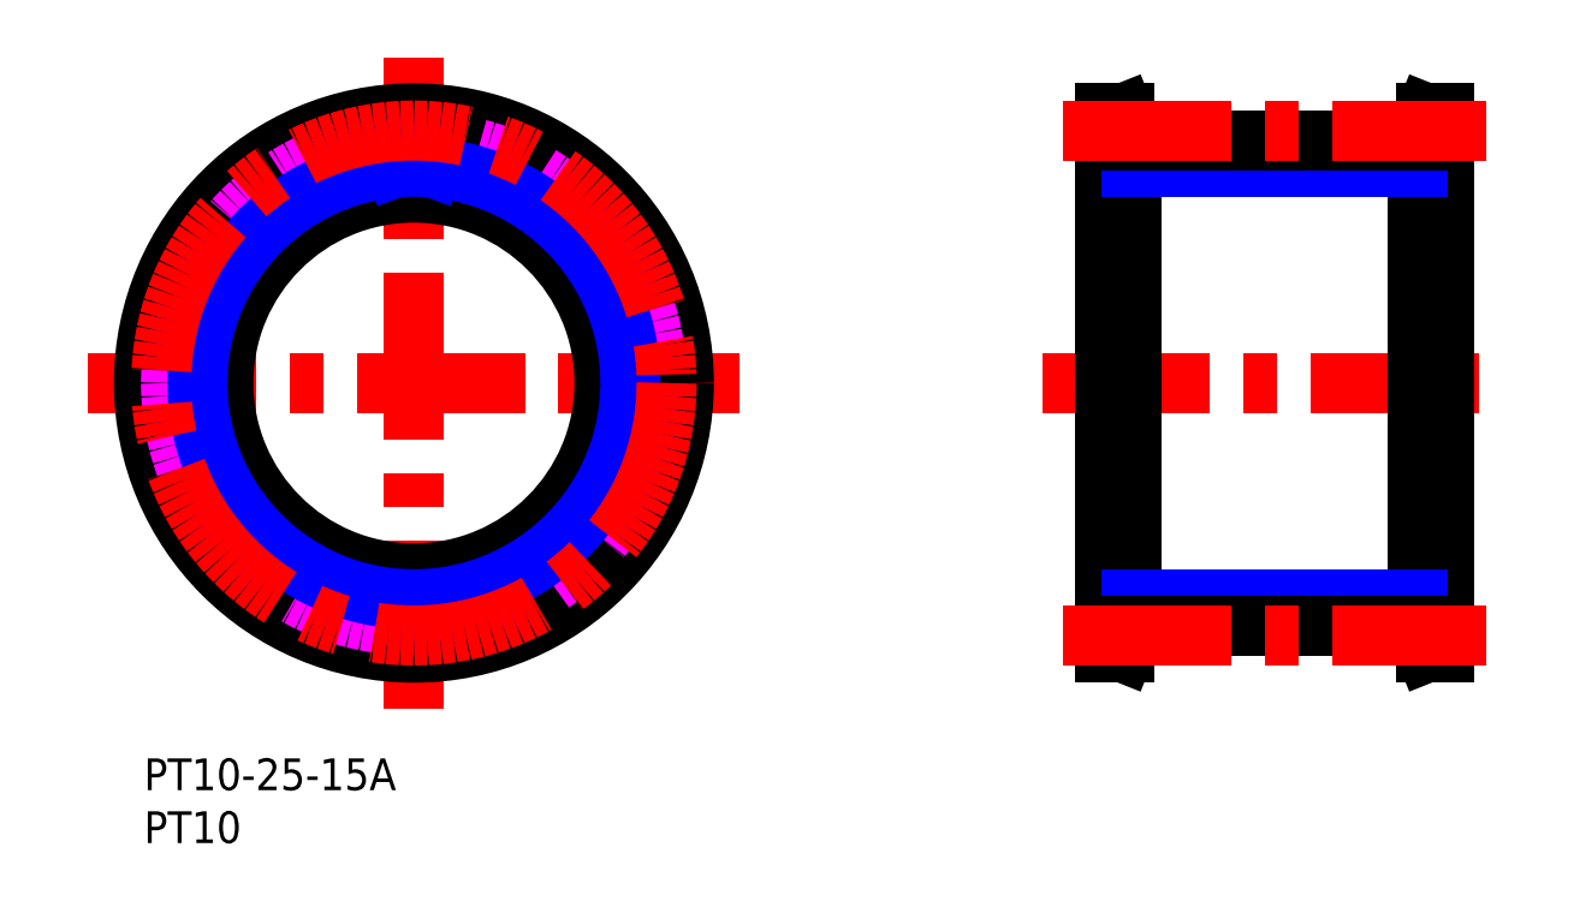
<metadata>
{"format":"dxf","ext":"dxf","renderer":"ezdxf+matplotlib","layout":"modelspace","background":"white","min_lineweight":24,"dpi":150}
</metadata>
<code>
0
SECTION
2
ENTITIES
0
TEXT
8
MSM_PART_NUMBER
10
0
20
-3
30
0
40
3
1
PT10-25-15A
0
TEXT
8
MSM_PART_NUMBER
10
0
20
-8
30
0
40
3
1
PT10
0
CIRCLE
8
MSM_DASHED
10
25.5
20
35.5
30
0
40
23.55
0
ARC
8
MSM_DASHED
10
47.58
20
39.56
30
0
40
0.5
50
10.41
51
88
0
ARC
8
MSM_DASHED
10
45.82
20
40.62
30
0
40
0.5
50
194.1
51
268
0
ARC
8
MSM_DASHED
10
25.5
20
35.5
30
0
40
20.45
50
14.14
51
21.86
0
ARC
8
MSM_DASHED
10
3.059
20
36.12
30
0
40
0.5
50
178.4
51
256
0
LINE
8
MSM_DASHED
10
4.686
20
35.2
30
0
11
2.938
21
35.64
31
0
0
ARC
8
MSM_DASHED
10
4.565
20
34.72
30
0
40
0.5
50
2.141
51
76
0
ARC
8
MSM_DASHED
10
25.5
20
35.5
30
0
40
20.45
50
182.1
51
189.9
0
ARC
8
MSM_DASHED
10
4.859
20
31.91
30
0
40
0.5
50
296
51
9.859
0
LINE
8
MSM_DASHED
10
3.459
20
30.67
30
0
11
5.079
21
31.46
31
0
0
ARC
8
MSM_DASHED
10
3.679
20
30.22
30
0
40
0.5
50
116
51
193.6
0
ARC
8
MSM_DASHED
10
25.5
20
35.5
30
0
40
22.95
50
193.6
51
202.4
0
ARC
8
MSM_DASHED
10
4.745
20
26.94
30
0
40
0.5
50
202.4
51
280
0
LINE
8
MSM_DASHED
10
6.606
20
26.76
30
0
11
4.832
21
26.45
31
0
0
ARC
8
MSM_DASHED
10
6.693
20
26.27
30
0
40
0.5
50
26.14
51
100
0
ARC
8
MSM_DASHED
10
25.5
20
35.5
30
0
40
20.45
50
206.1
51
213.9
0
ARC
8
MSM_DASHED
10
8.103
20
23.83
30
0
40
0.5
50
320
51
33.86
0
LINE
8
MSM_DASHED
10
7.328
20
22.13
30
0
11
8.486
21
23.51
31
0
0
ARC
8
MSM_DASHED
10
7.711
20
21.8
30
0
40
0.5
50
140
51
217.6
0
ARC
8
MSM_DASHED
10
25.5
20
35.5
30
0
40
22.95
50
217.6
51
226.4
0
ARC
8
MSM_DASHED
10
10.02
20
19.24
30
0
40
0.5
50
226.4
51
304
0
LINE
8
MSM_DASHED
10
11.79
20
19.83
30
0
11
10.3
21
18.83
31
0
0
ARC
8
MSM_DASHED
10
12.07
20
19.42
30
0
40
0.5
50
50.14
51
124
0
ARC
8
MSM_DASHED
10
25.5
20
35.5
30
0
40
20.45
50
230.1
51
237.9
0
ARC
8
MSM_DASHED
10
14.35
20
17.76
30
0
40
0.5
50
344
51
57.86
0
LINE
8
MSM_DASHED
10
14.34
20
15.89
30
0
11
14.84
21
17.62
31
0
0
ARC
8
MSM_DASHED
10
14.82
20
15.75
30
0
40
0.5
50
164
51
241.6
0
ARC
8
MSM_DASHED
10
25.5
20
35.5
30
0
40
22.95
50
241.6
51
250.4
0
ARC
8
MSM_DASHED
10
17.97
20
14.35
30
0
40
0.5
50
250.4
51
328
0
LINE
8
MSM_DASHED
10
19.35
20
15.61
30
0
11
18.4
21
14.08
31
0
0
ARC
8
MSM_DASHED
10
19.78
20
15.35
30
0
40
0.5
50
74.14
51
148
0
ARC
8
MSM_DASHED
10
25.5
20
35.5
30
0
40
20.45
50
254.1
51
261.9
0
ARC
8
MSM_DASHED
10
22.53
20
14.76
30
0
40
0.5
50
8
51
81.86
0
LINE
8
MSM_DASHED
10
23.28
20
13.05
30
0
11
23.03
21
14.83
31
0
0
ARC
8
MSM_DASHED
10
23.77
20
13.12
30
0
40
0.5
50
188
51
265.6
0
ARC
8
MSM_DASHED
10
25.5
20
35.5
30
0
40
22.95
50
265.6
51
274.4
0
ARC
8
MSM_DASHED
10
27.23
20
13.12
30
0
40
0.5
50
274.4
51
352
0
LINE
8
MSM_DASHED
10
27.97
20
14.83
30
0
11
27.72
21
13.05
31
0
0
ARC
8
MSM_DASHED
10
28.47
20
14.76
30
0
40
0.5
50
98.14
51
172
0
ARC
8
MSM_DASHED
10
25.5
20
35.5
30
0
40
20.45
50
278.1
51
285.9
0
ARC
8
MSM_DASHED
10
31.22
20
15.35
30
0
40
0.5
50
32
51
105.9
0
LINE
8
MSM_DASHED
10
32.6
20
14.08
30
0
11
31.65
21
15.61
31
0
0
ARC
8
MSM_DASHED
10
33.03
20
14.35
30
0
40
0.5
50
212
51
289.6
0
ARC
8
MSM_DASHED
10
25.5
20
35.5
30
0
40
22.95
50
289.6
51
298.4
0
ARC
8
MSM_DASHED
10
36.18
20
15.75
30
0
40
0.5
50
298.4
51
16
0
LINE
8
MSM_DASHED
10
36.16
20
17.62
30
0
11
36.66
21
15.89
31
0
0
ARC
8
MSM_DASHED
10
36.65
20
17.76
30
0
40
0.5
50
122.1
51
196
0
ARC
8
MSM_DASHED
10
25.5
20
35.5
30
0
40
20.45
50
302.1
51
309.9
0
ARC
8
MSM_DASHED
10
38.93
20
19.42
30
0
40
0.5
50
56
51
129.9
0
LINE
8
MSM_DASHED
10
40.7
20
18.83
30
0
11
39.21
21
19.83
31
0
0
ARC
8
MSM_DASHED
10
40.98
20
19.24
30
0
40
0.5
50
236
51
313.6
0
ARC
8
MSM_DASHED
10
25.5
20
35.5
30
0
40
22.95
50
313.6
51
322.4
0
ARC
8
MSM_DASHED
10
43.29
20
21.8
30
0
40
0.5
50
322.4
51
40
0
LINE
8
MSM_DASHED
10
42.51
20
23.51
30
0
11
43.67
21
22.13
31
0
0
ARC
8
MSM_DASHED
10
42.9
20
23.83
30
0
40
0.5
50
146.1
51
220
0
ARC
8
MSM_DASHED
10
25.5
20
35.5
30
0
40
20.45
50
326.1
51
333.9
0
ARC
8
MSM_DASHED
10
44.31
20
26.27
30
0
40
0.5
50
80
51
153.9
0
LINE
8
MSM_DASHED
10
46.17
20
26.45
30
0
11
44.39
21
26.76
31
0
0
ARC
8
MSM_DASHED
10
46.25
20
26.94
30
0
40
0.5
50
260
51
337.6
0
ARC
8
MSM_DASHED
10
25.5
20
35.5
30
0
40
22.95
50
337.6
51
346.4
0
ARC
8
MSM_DASHED
10
47.32
20
30.22
30
0
40
0.5
50
346.4
51
64
0
LINE
8
MSM_DASHED
10
45.92
20
31.46
30
0
11
47.54
21
30.67
31
0
0
ARC
8
MSM_DASHED
10
46.14
20
31.91
30
0
40
0.5
50
170.1
51
244
0
ARC
8
MSM_DASHED
10
25.5
20
35.5
30
0
40
20.45
50
350.1
51
357.9
0
ARC
8
MSM_DASHED
10
46.44
20
34.72
30
0
40
0.5
50
104
51
177.9
0
LINE
8
MSM_DASHED
10
48.06
20
35.64
30
0
11
46.31
21
35.2
31
0
0
ARC
8
MSM_DASHED
10
47.94
20
36.12
30
0
40
0.5
50
284
51
1.591
0
ARC
8
MSM_DASHED
10
25.5
20
35.5
30
0
40
22.95
50
1.591
51
10.41
0
LINE
8
MSM_DASHED
10
45.8
20
40.12
30
0
11
47.6
21
40.06
31
0
0
ARC
8
MSM_DASHED
10
44.94
20
43.3
30
0
40
0.5
50
128
51
201.9
0
LINE
8
MSM_DASHED
10
46.06
20
44.8
30
0
11
44.64
21
43.69
31
0
0
ARC
8
MSM_DASHED
10
45.75
20
45.2
30
0
40
0.5
50
308
51
25.59
0
ARC
8
MSM_DASHED
10
25.5
20
35.5
30
0
40
22.95
50
25.59
51
34.41
0
ARC
8
MSM_DASHED
10
44.02
20
48.19
30
0
40
0.5
50
34.41
51
112
0
LINE
8
MSM_DASHED
10
42.16
20
47.98
30
0
11
43.83
21
48.65
31
0
0
ARC
8
MSM_DASHED
10
41.98
20
48.44
30
0
40
0.5
50
218.1
51
292
0
ARC
8
MSM_DASHED
10
25.5
20
35.5
30
0
40
20.45
50
38.14
51
45.86
0
ARC
8
MSM_DASHED
10
40.09
20
50.53
30
0
40
0.5
50
152
51
225.9
0
LINE
8
MSM_DASHED
10
40.49
20
52.36
30
0
11
39.65
21
50.77
31
0
0
ARC
8
MSM_DASHED
10
40.05
20
52.59
30
0
40
0.5
50
332
51
49.59
0
ARC
8
MSM_DASHED
10
25.5
20
35.5
30
0
40
22.95
50
49.59
51
58.41
0
ARC
8
MSM_DASHED
10
37.26
20
54.62
30
0
40
0.5
50
58.41
51
136
0
LINE
8
MSM_DASHED
10
35.65
20
53.67
30
0
11
36.9
21
54.97
31
0
0
ARC
8
MSM_DASHED
10
35.29
20
54.02
30
0
40
0.5
50
242.1
51
316
0
ARC
8
MSM_DASHED
10
25.5
20
35.5
30
0
40
20.45
50
62.14
51
69.86
0
ARC
8
MSM_DASHED
10
32.71
20
55.17
30
0
40
0.5
50
176
51
249.9
0
LINE
8
MSM_DASHED
10
32.34
20
57
30
0
11
32.22
21
55.2
31
0
0
ARC
8
MSM_DASHED
10
31.84
20
57.04
30
0
40
0.5
50
356
51
73.59
0
ARC
8
MSM_DASHED
10
25.5
20
35.5
30
0
40
22.95
50
73.59
51
82.41
0
ARC
8
MSM_DASHED
10
28.47
20
57.75
30
0
40
0.5
50
82.41
51
160
0
LINE
8
MSM_DASHED
10
28
20
57.92
30
0
11
27.38
21
56.23
31
0
0
ARC
8
MSM_DASHED
10
26.91
20
56.4
30
0
40
0.5
50
266.1
51
340
0
ARC
8
MSM_DASHED
10
25.5
20
35.5
30
0
40
20.45
50
86.14
51
93.86
0
ARC
8
MSM_DASHED
10
24.09
20
56.4
30
0
40
0.5
50
200
51
273.9
0
LINE
8
MSM_DASHED
10
23.62
20
56.23
30
0
11
23
21
57.92
31
0
0
ARC
8
MSM_DASHED
10
22.53
20
57.75
30
0
40
0.5
50
20
51
97.59
0
ARC
8
MSM_DASHED
10
25.5
20
35.5
30
0
40
22.95
50
97.59
51
106.4
0
ARC
8
MSM_DASHED
10
19.16
20
57.04
30
0
40
0.5
50
106.4
51
184
0
LINE
8
MSM_DASHED
10
18.78
20
55.2
30
0
11
18.66
21
57
31
0
0
ARC
8
MSM_DASHED
10
18.29
20
55.17
30
0
40
0.5
50
290.1
51
4
0
ARC
8
MSM_DASHED
10
25.5
20
35.5
30
0
40
20.45
50
110.1
51
117.9
0
ARC
8
MSM_DASHED
10
15.71
20
54.02
30
0
40
0.5
50
224
51
297.9
0
LINE
8
MSM_DASHED
10
14.1
20
54.97
30
0
11
15.35
21
53.67
31
0
0
ARC
8
MSM_DASHED
10
13.74
20
54.62
30
0
40
0.5
50
44
51
121.6
0
ARC
8
MSM_DASHED
10
25.5
20
35.5
30
0
40
22.95
50
121.6
51
130.4
0
ARC
8
MSM_DASHED
10
10.95
20
52.59
30
0
40
0.5
50
130.4
51
208
0
LINE
8
MSM_DASHED
10
11.35
20
50.77
30
0
11
10.51
21
52.36
31
0
0
ARC
8
MSM_DASHED
10
10.91
20
50.53
30
0
40
0.5
50
314.1
51
28
0
ARC
8
MSM_DASHED
10
25.5
20
35.5
30
0
40
20.45
50
134.1
51
141.9
0
ARC
8
MSM_DASHED
10
9.023
20
48.44
30
0
40
0.5
50
248
51
321.9
0
LINE
8
MSM_DASHED
10
7.165
20
48.65
30
0
11
8.836
21
47.98
31
0
0
ARC
8
MSM_DASHED
10
6.978
20
48.19
30
0
40
0.5
50
68
51
145.6
0
ARC
8
MSM_DASHED
10
25.5
20
35.5
30
0
40
22.95
50
145.6
51
154.4
0
ARC
8
MSM_DASHED
10
5.252
20
45.2
30
0
40
0.5
50
154.4
51
232
0
LINE
8
MSM_DASHED
10
6.364
20
43.69
30
0
11
4.945
21
44.8
31
0
0
ARC
8
MSM_DASHED
10
6.056
20
43.3
30
0
40
0.5
50
338.1
51
52
0
ARC
8
MSM_DASHED
10
25.5
20
35.5
30
0
40
20.45
50
158.1
51
165.9
0
ARC
8
MSM_DASHED
10
5.185
20
40.62
30
0
40
0.5
50
272
51
345.9
0
LINE
8
MSM_DASHED
10
3.402
20
40.06
30
0
11
5.202
21
40.12
31
0
0
ARC
8
MSM_DASHED
10
3.419
20
39.56
30
0
40
0.5
50
92
51
169.6
0
ARC
8
MSM_DASHED
10
25.5
20
35.5
30
0
40
22.95
50
169.6
51
178.4
0
LINE
8
MSM_CENTER
10
-5.291
20
35.5
30
0
11
56.29
21
35.5
31
0
0
LINE
8
MSM_CENTER
10
25.5
20
4.709
30
0
11
25.5
21
66.29
31
0
0
CIRCLE
8
MSM_CONTINUOUS
10
25.5
20
35.5
30
0
40
25.5
0
CIRCLE
8
MSM_CONTINUOUS
10
25.5
20
35.5
30
0
40
23.24
0
CIRCLE
8
MSM_CONTINUOUS
10
25.5
20
35.5
30
0
40
18
0
CIRCLE
8
MSM_IMAGINARY
10
25.5
20
35.5
30
0
40
22.95
0
CIRCLE
8
MSM_NARROW
10
25.5
20
35.5
30
0
40
20.45
0
LINE
8
MSM_NARROW
10
23.75
20
55.87
30
0
11
23.62
21
56.23
31
0
0
LINE
8
MSM_NARROW
10
27.25
20
55.87
30
0
11
27.38
21
56.23
31
0
0
CIRCLE
8
MSM_CENTER
10
25.5
20
35.5
30
0
40
23.88
0
LINE
8
MSM_DASHED
10
121.9
20
12.26
30
0
11
122.8
21
10
31
0
0
LINE
8
MSM_DASHED
10
122.8
20
61
30
0
11
121.9
21
58.74
31
0
0
LINE
8
MSM_DASHED
10
121.9
20
12.26
30
0
11
121.9
21
58.74
31
0
0
LINE
8
MSM_DASHED
10
91.74
20
58.74
30
0
11
90.84
21
61
31
0
0
LINE
8
MSM_DASHED
10
90.84
20
10
30
0
11
91.74
21
12.26
31
0
0
LINE
8
MSM_DASHED
10
91.74
20
58.74
30
0
11
91.74
21
12.26
31
0
0
LINE
8
MSM_DASHED
10
120.3
20
17.5
30
0
11
122.8
21
17.5
31
0
0
LINE
8
MSM_DASHED
10
122.8
20
53.5
30
0
11
120.3
21
53.5
31
0
0
LINE
8
MSM_DASHED
10
90.84
20
17.5
30
0
11
93.34
21
17.5
31
0
0
LINE
8
MSM_DASHED
10
93.34
20
53.5
30
0
11
90.84
21
53.5
31
0
0
LINE
8
MSM_CENTER
10
84.84
20
35.5
30
0
11
128.8
21
35.5
31
0
0
LINE
8
MSM_CONTINUOUS
10
122.8
20
61
30
0
11
121.1
21
61
31
0
0
LINE
8
MSM_CONTINUOUS
10
121.1
20
10
30
0
11
122.8
21
10
31
0
0
LINE
8
MSM_CONTINUOUS
10
122.8
20
10
30
0
11
122.8
21
61
31
0
0
LINE
8
MSM_CONTINUOUS
10
120.3
20
11.95
30
0
11
121.1
21
10
31
0
0
LINE
8
MSM_CONTINUOUS
10
121.1
20
61
30
0
11
120.3
21
59.05
31
0
0
LINE
8
MSM_CONTINUOUS
10
121.1
20
10
30
0
11
121.1
21
61
31
0
0
LINE
8
MSM_CONTINUOUS
10
120.3
20
11.95
30
0
11
120.3
21
59.05
31
0
0
LINE
8
MSM_CONTINUOUS
10
93.34
20
59.05
30
0
11
92.56
21
61
31
0
0
LINE
8
MSM_CONTINUOUS
10
92.56
20
10
30
0
11
93.34
21
11.95
31
0
0
LINE
8
MSM_CONTINUOUS
10
93.34
20
59.05
30
0
11
93.34
21
11.95
31
0
0
LINE
8
MSM_CONTINUOUS
10
90.84
20
10
30
0
11
92.56
21
10
31
0
0
LINE
8
MSM_CONTINUOUS
10
92.56
20
61
30
0
11
90.84
21
61
31
0
0
LINE
8
MSM_CONTINUOUS
10
90.84
20
61
30
0
11
90.84
21
10
31
0
0
LINE
8
MSM_CONTINUOUS
10
92.56
20
61
30
0
11
92.56
21
10
31
0
0
LINE
8
MSM_NARROW
10
93.34
20
55.95
30
0
11
120.3
21
55.95
31
0
0
LINE
8
MSM_CONTINUOUS
10
93.34
20
58.45
30
0
11
120.3
21
58.45
31
0
0
LINE
8
MSM_CENTER
10
86.84
20
59.38
30
0
11
126.8
21
59.38
31
0
0
LINE
8
MSM_NARROW
10
93.34
20
15.05
30
0
11
120.3
21
15.05
31
0
0
LINE
8
MSM_CONTINUOUS
10
93.34
20
12.55
30
0
11
120.3
21
12.55
31
0
0
LINE
8
MSM_CENTER
10
86.84
20
11.62
30
0
11
126.8
21
11.62
31
0
0
VIEWPORT
8
0
10
0
20
0
30
0
40
346.2
41
267.5
68
     1
69
     1
0
VIEWPORT
8
0
10
202.5
20
128.5
30
0
40
324
41
205.6
68
     2
69
     2
0
ENDSEC
0
EOF

</code>
